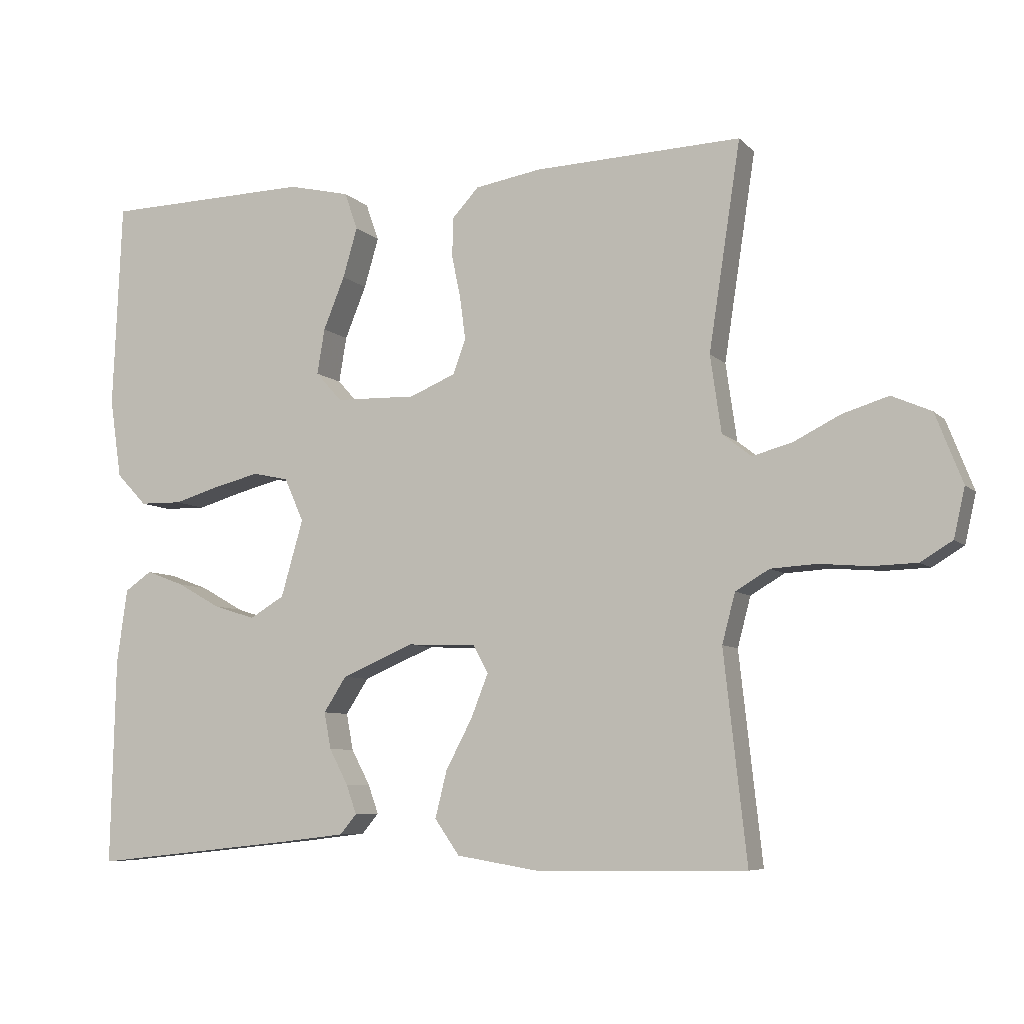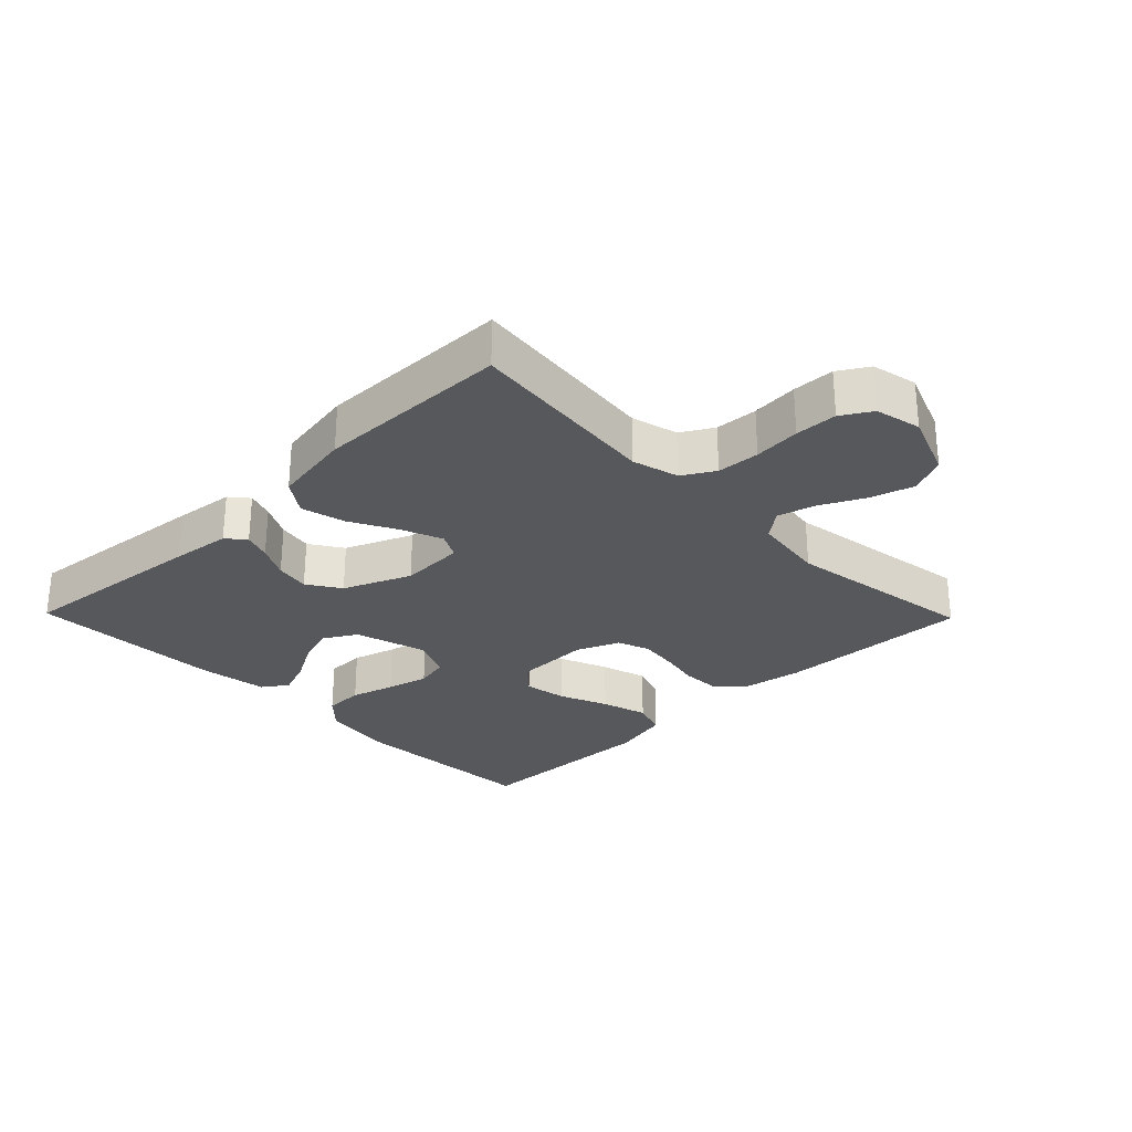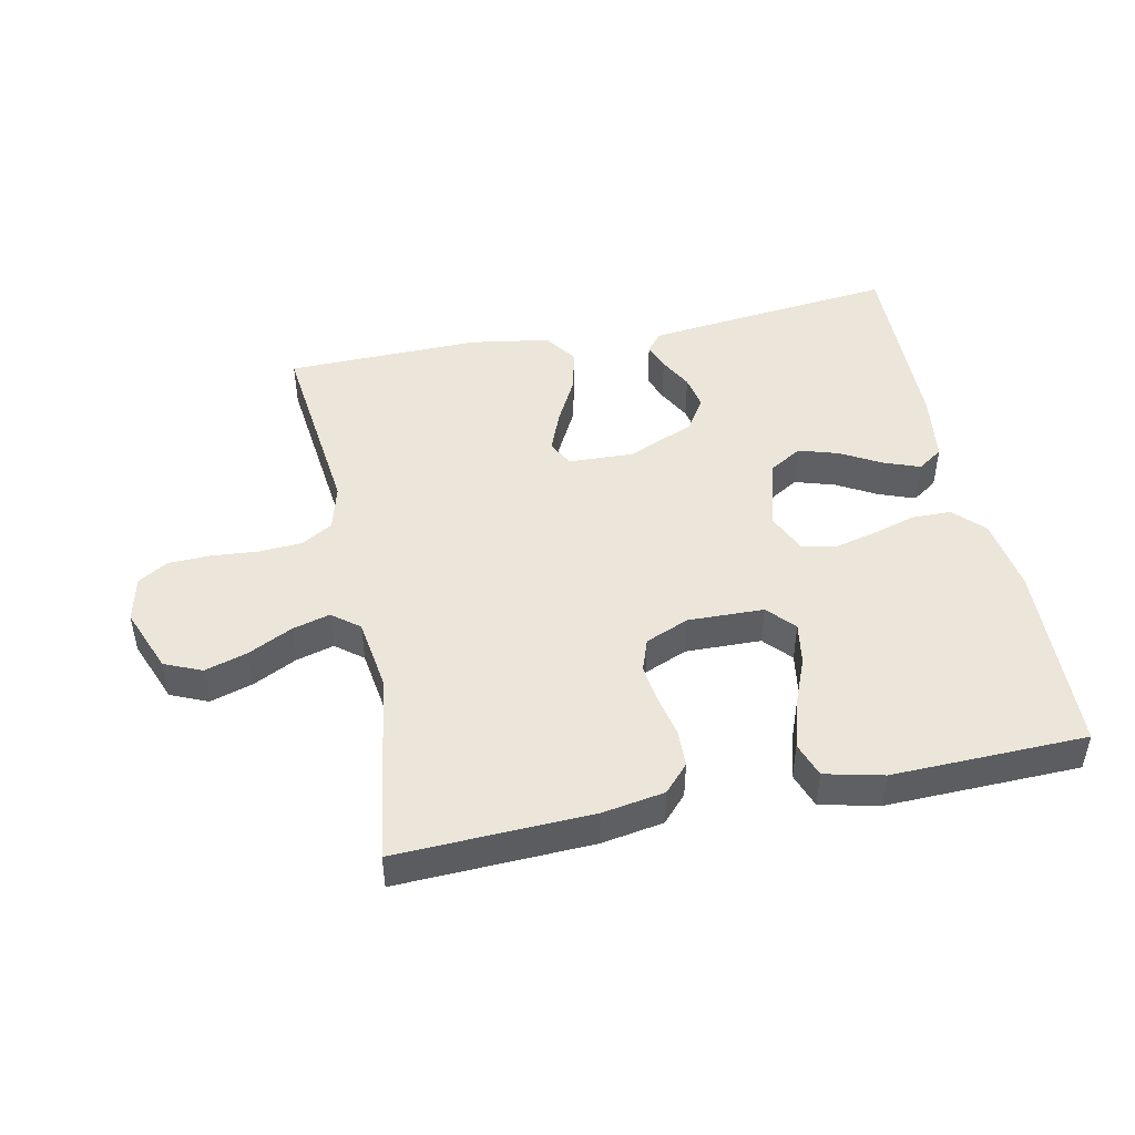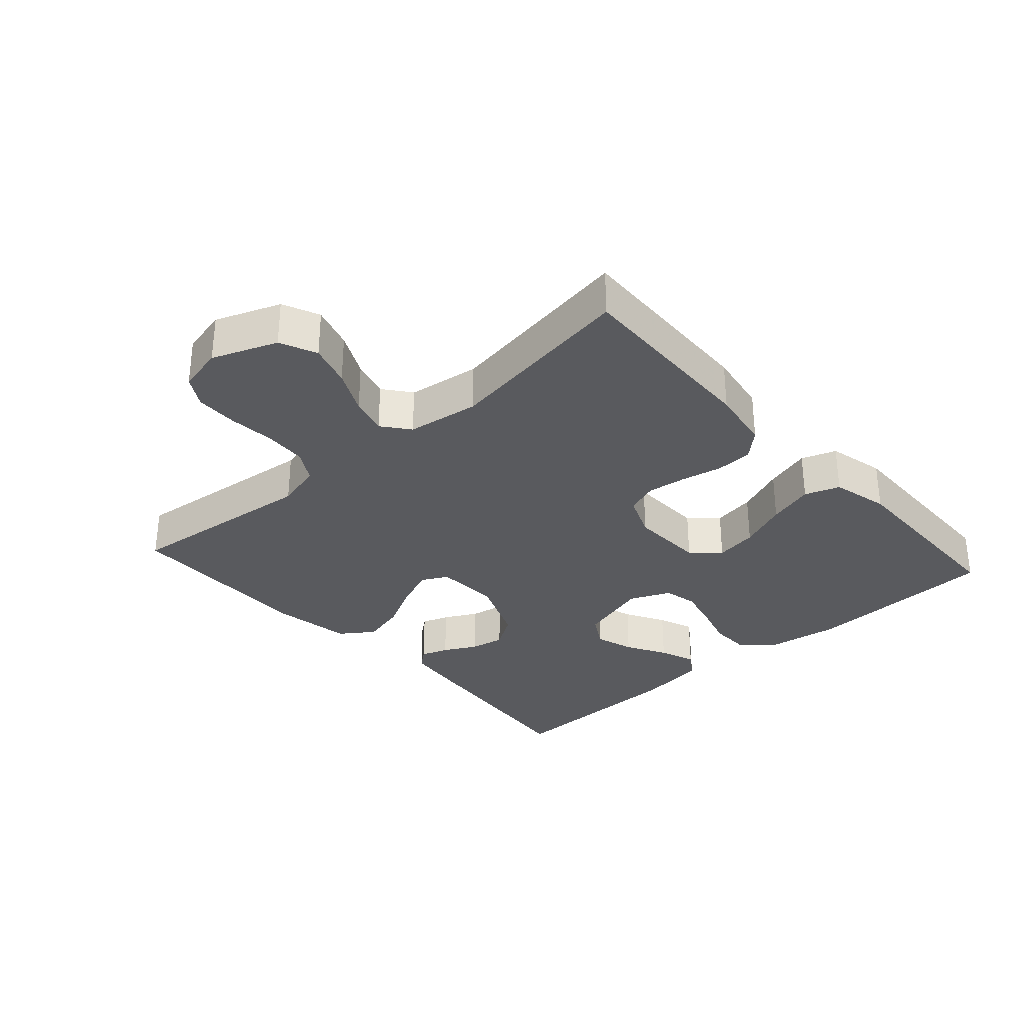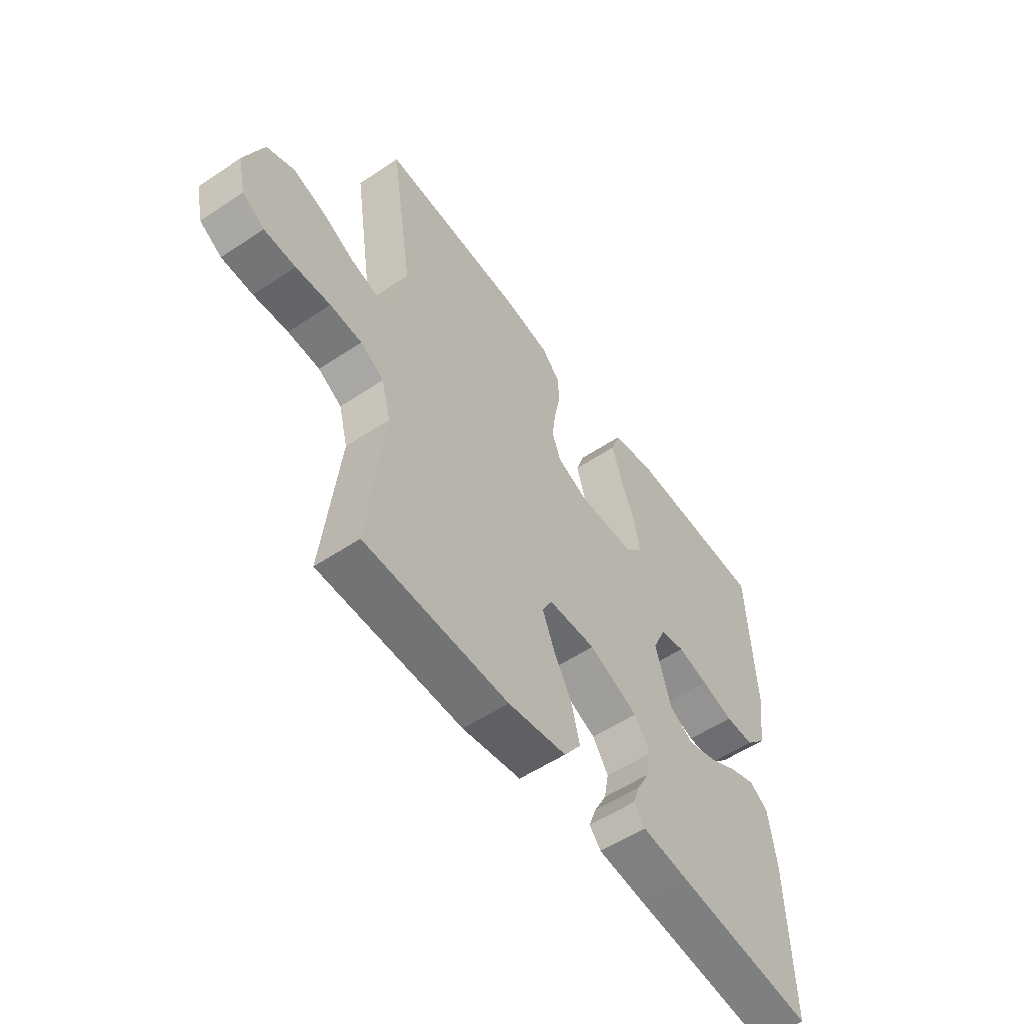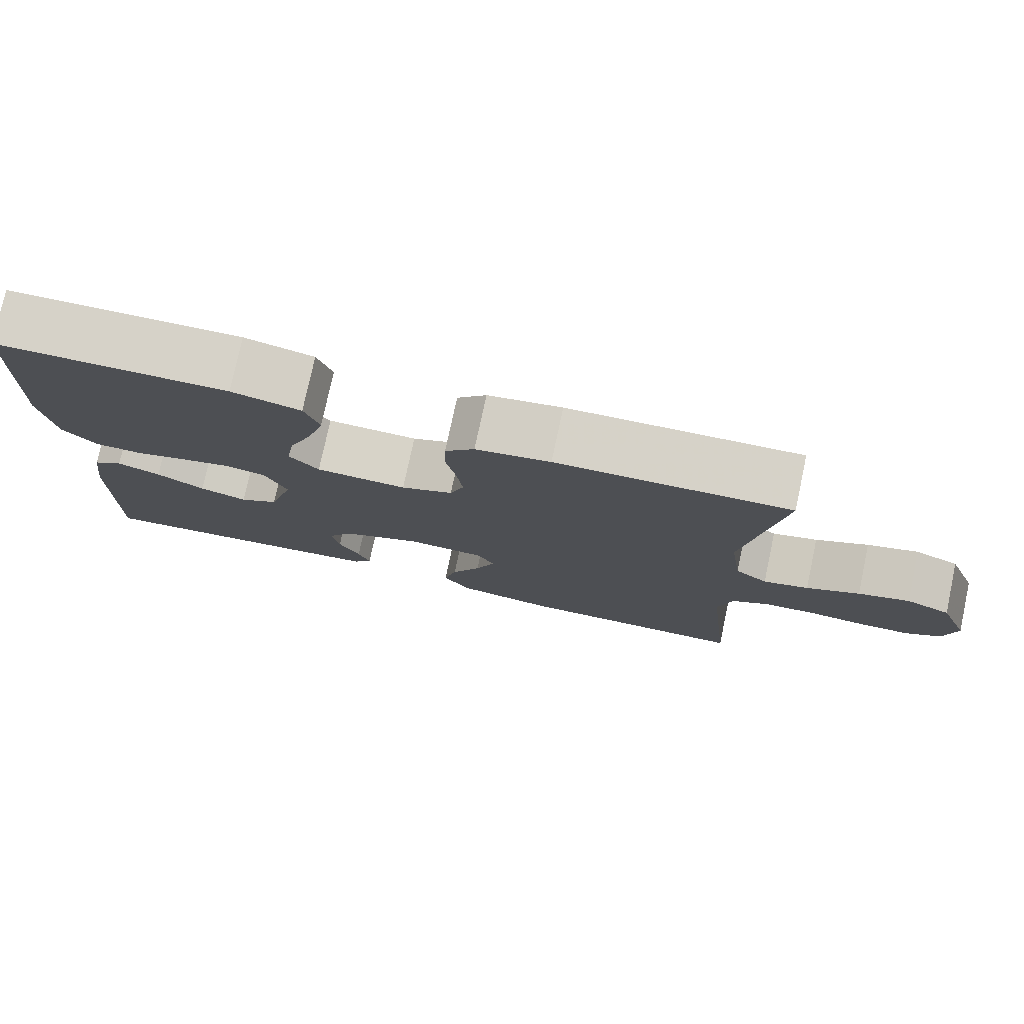
<metadata>
{"format":"obj","ext":"obj","renderer":"f3d","projection":"perspective","resolution":1024,"background":"white","views":[{"elev":-7.1,"azim":-156.8,"up":"+Z"},{"elev":-28.0,"azim":-135.7,"up":"+Y"},{"elev":46.8,"azim":-11.8,"up":"+Y"},{"elev":-31.5,"azim":-48.1,"up":"+Y"},{"elev":-55.1,"azim":-54.8,"up":"+Z"},{"elev":77.5,"azim":-167.9,"up":"+Z"}]}
</metadata>
<code>
v -0.5 0.07 -0.5
v -0.467 0.07 -0.2
v -0.486 0.07 -0.128
v -0.535 0.07 -0.099
v -0.601 0.07 -0.095
v -0.673 0.07 -0.101
v -0.738 0.07 -0.099
v -0.784 0.07 -0.071
v -0.8 0.07 0
v -0.761 0.07 0.1
v -0.704 0.07 0.125
v -0.638 0.07 0.105
v -0.57 0.07 0.071
v -0.512 0.07 0.055
v -0.47 0.07 0.088
v -0.454 0.07 0.2
v -0.5 0.07 0.5
v -0.2 0.07 0.489
v -0.104 0.07 0.473
v -0.066 0.07 0.432
v -0.064 0.07 0.375
v -0.077 0.07 0.312
v -0.085 0.07 0.251
v -0.067 0.07 0.201
v 0 0.07 0.173
v 0.117 0.07 0.176
v 0.155 0.07 0.218
v 0.144 0.07 0.284
v 0.113 0.07 0.36
v 0.092 0.07 0.432
v 0.111 0.07 0.486
v 0.2 0.07 0.507
v 0.5 0.07 0.5
v 0.513 0.07 0.2
v 0.496 0.07 0.085
v 0.452 0.07 0.039
v 0.391 0.07 0.038
v 0.323 0.07 0.058
v 0.258 0.07 0.074
v 0.206 0.07 0.063
v 0.178 0.07 0
v 0.21 0.07 -0.111
v 0.26 0.07 -0.141
v 0.321 0.07 -0.122
v 0.383 0.07 -0.087
v 0.439 0.07 -0.066
v 0.478 0.07 -0.093
v 0.493 0.07 -0.2
v 0.5 0.07 -0.5
v 0.2 0.07 -0.468
v 0.109 0.07 -0.457
v 0.085 0.07 -0.428
v 0.1 0.07 -0.386
v 0.127 0.07 -0.335
v 0.137 0.07 -0.282
v 0.104 0.07 -0.231
v 0 0.07 -0.187
v -0.1 0.07 -0.191
v -0.121 0.07 -0.231
v -0.096 0.07 -0.294
v -0.058 0.07 -0.366
v -0.041 0.07 -0.434
v -0.077 0.07 -0.485
v -0.2 0.07 -0.505
v -0.5 0 -0.5
v -0.467 0 -0.2
v -0.486 0 -0.128
v -0.535 0 -0.099
v -0.601 0 -0.095
v -0.673 0 -0.101
v -0.738 0 -0.099
v -0.784 0 -0.071
v -0.8 0 0
v -0.761 0 0.1
v -0.704 0 0.125
v -0.638 0 0.105
v -0.57 0 0.071
v -0.512 0 0.055
v -0.47 0 0.088
v -0.454 0 0.2
v -0.5 0 0.5
v -0.2 0 0.489
v -0.104 0 0.473
v -0.066 0 0.432
v -0.064 0 0.375
v -0.077 0 0.312
v -0.085 0 0.251
v -0.067 0 0.201
v 0 0 0.173
v 0.117 0 0.176
v 0.155 0 0.218
v 0.144 0 0.284
v 0.113 0 0.36
v 0.092 0 0.432
v 0.111 0 0.486
v 0.2 0 0.507
v 0.5 0 0.5
v 0.513 0 0.2
v 0.496 0 0.085
v 0.452 0 0.039
v 0.391 0 0.038
v 0.323 0 0.058
v 0.258 0 0.074
v 0.206 0 0.063
v 0.178 0 0
v 0.21 0 -0.111
v 0.26 0 -0.141
v 0.321 0 -0.122
v 0.383 0 -0.087
v 0.439 0 -0.066
v 0.478 0 -0.093
v 0.493 0 -0.2
v 0.5 0 -0.5
v 0.2 0 -0.468
v 0.109 0 -0.457
v 0.085 0 -0.428
v 0.1 0 -0.386
v 0.127 0 -0.335
v 0.137 0 -0.282
v 0.104 0 -0.231
v 0 0 -0.187
v -0.1 0 -0.191
v -0.121 0 -0.231
v -0.096 0 -0.294
v -0.058 0 -0.366
v -0.041 0 -0.434
v -0.077 0 -0.485
v -0.2 0 -0.505
f 63 64 1 2
f 60 61 62 63
f 59 60 63 2
f 58 59 2 3
f 57 58 3 4
f 51 52 53 54
f 51 54 55
f 50 51 55
f 49 50 55
f 48 49 55 56
f 44 45 46 47
f 43 44 47 48
f 35 36 37 38
f 35 38 39
f 34 35 39
f 33 34 39 40
f 31 32 33 40
f 28 29 30 31
f 27 28 31 40
f 19 20 21 22
f 19 22 23
f 16 17 18 19
f 15 16 19 23
f 14 15 23 24
f 10 11 12 13
f 10 13 14
f 9 10 14
f 8 9 14
f 5 6 7 8
f 4 5 8 14
f 57 4 14 24
f 43 48 56 57
f 42 43 57
f 41 42 57 24
f 26 27 40 41
f 25 26 41
f 24 25 41
f 66 65 128 127
f 127 126 125 124
f 66 127 124 123
f 67 66 123 122
f 68 67 122 121
f 118 117 116 115
f 119 118 115
f 119 115 114
f 119 114 113
f 120 119 113 112
f 111 110 109 108
f 112 111 108 107
f 102 101 100 99
f 103 102 99
f 103 99 98
f 104 103 98 97
f 104 97 96 95
f 95 94 93 92
f 104 95 92 91
f 86 85 84 83
f 87 86 83
f 83 82 81 80
f 87 83 80 79
f 88 87 79 78
f 77 76 75 74
f 78 77 74
f 78 74 73
f 78 73 72
f 72 71 70 69
f 78 72 69 68
f 88 78 68 121
f 121 120 112 107
f 121 107 106
f 88 121 106 105
f 105 104 91 90
f 105 90 89
f 105 89 88
f 1 65 66 2
f 2 66 67 3
f 3 67 68 4
f 4 68 69 5
f 5 69 70 6
f 6 70 71 7
f 7 71 72 8
f 8 72 73 9
f 9 73 74 10
f 10 74 75 11
f 11 75 76 12
f 12 76 77 13
f 13 77 78 14
f 14 78 79 15
f 15 79 80 16
f 16 80 81 17
f 17 81 82 18
f 18 82 83 19
f 19 83 84 20
f 20 84 85 21
f 21 85 86 22
f 22 86 87 23
f 23 87 88 24
f 24 88 89 25
f 25 89 90 26
f 26 90 91 27
f 27 91 92 28
f 28 92 93 29
f 29 93 94 30
f 30 94 95 31
f 31 95 96 32
f 32 96 97 33
f 33 97 98 34
f 34 98 99 35
f 35 99 100 36
f 36 100 101 37
f 37 101 102 38
f 38 102 103 39
f 39 103 104 40
f 40 104 105 41
f 41 105 106 42
f 42 106 107 43
f 43 107 108 44
f 44 108 109 45
f 45 109 110 46
f 46 110 111 47
f 47 111 112 48
f 48 112 113 49
f 49 113 114 50
f 50 114 115 51
f 51 115 116 52
f 52 116 117 53
f 53 117 118 54
f 54 118 119 55
f 55 119 120 56
f 56 120 121 57
f 57 121 122 58
f 58 122 123 59
f 59 123 124 60
f 60 124 125 61
f 61 125 126 62
f 62 126 127 63
f 63 127 128 64
f 64 128 65 1

</code>
